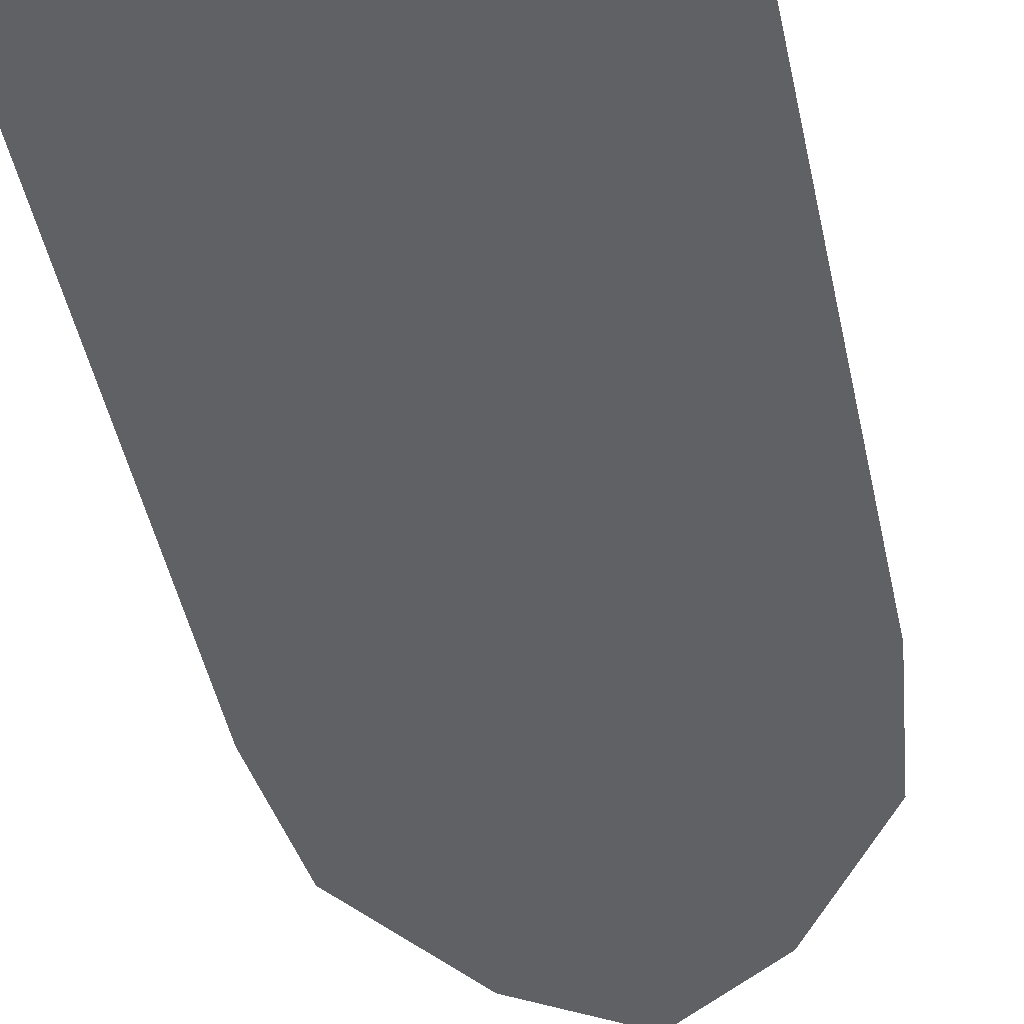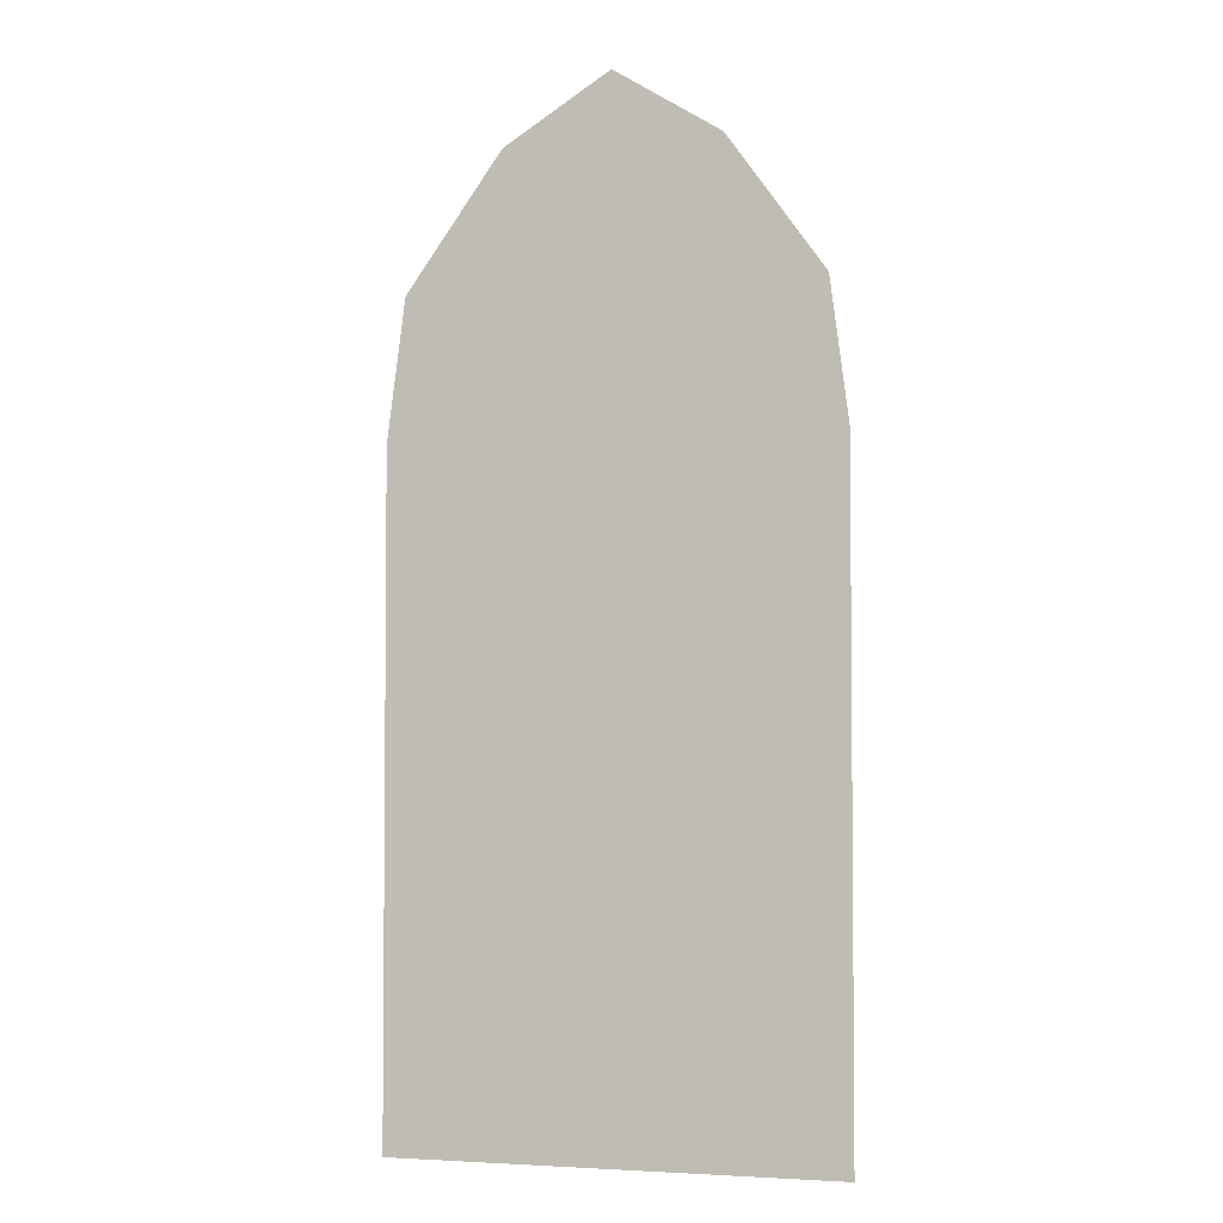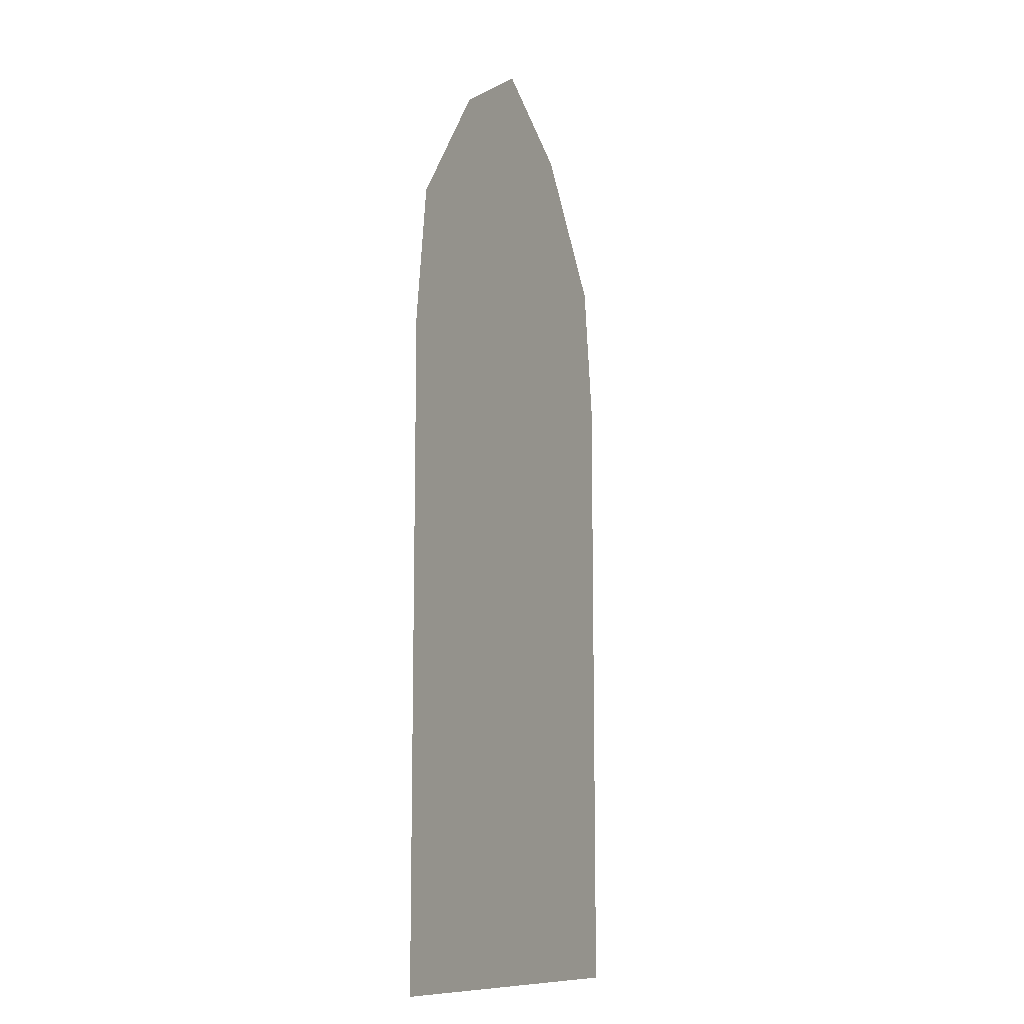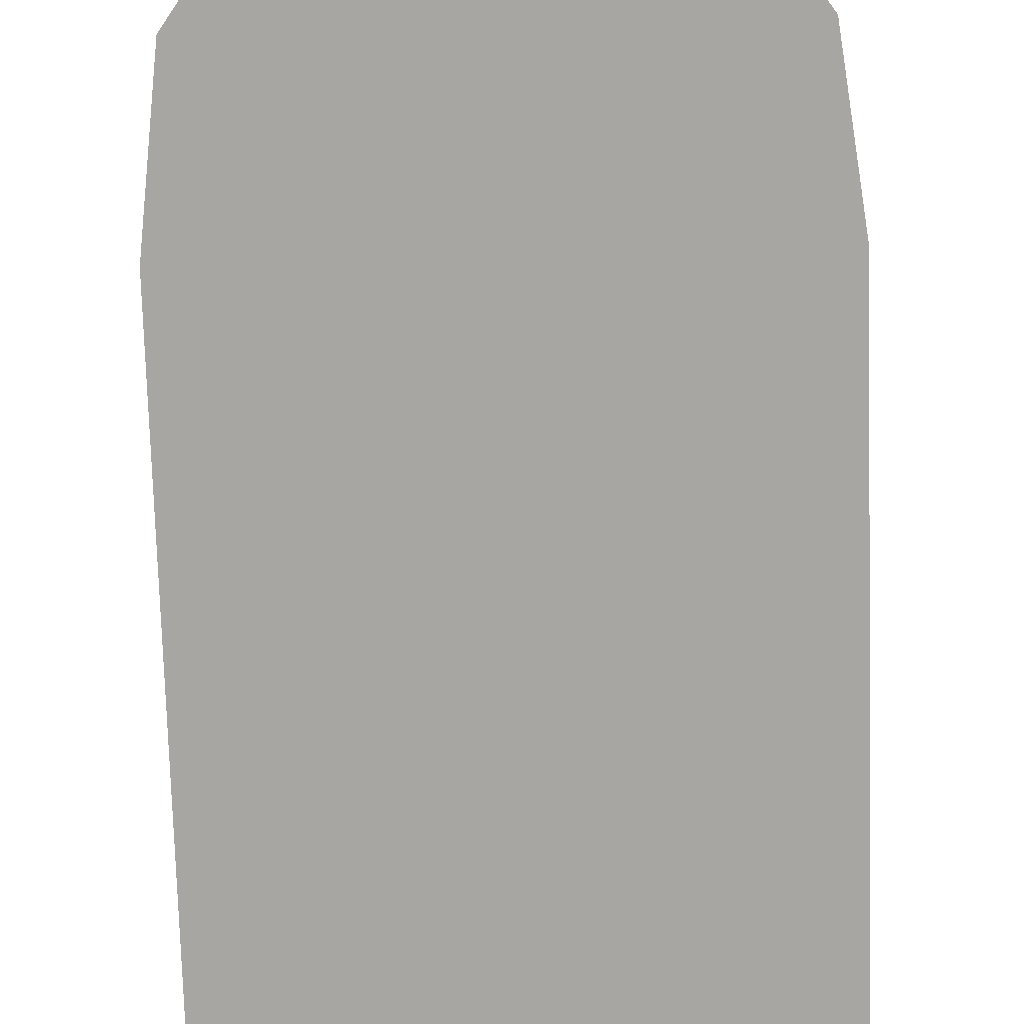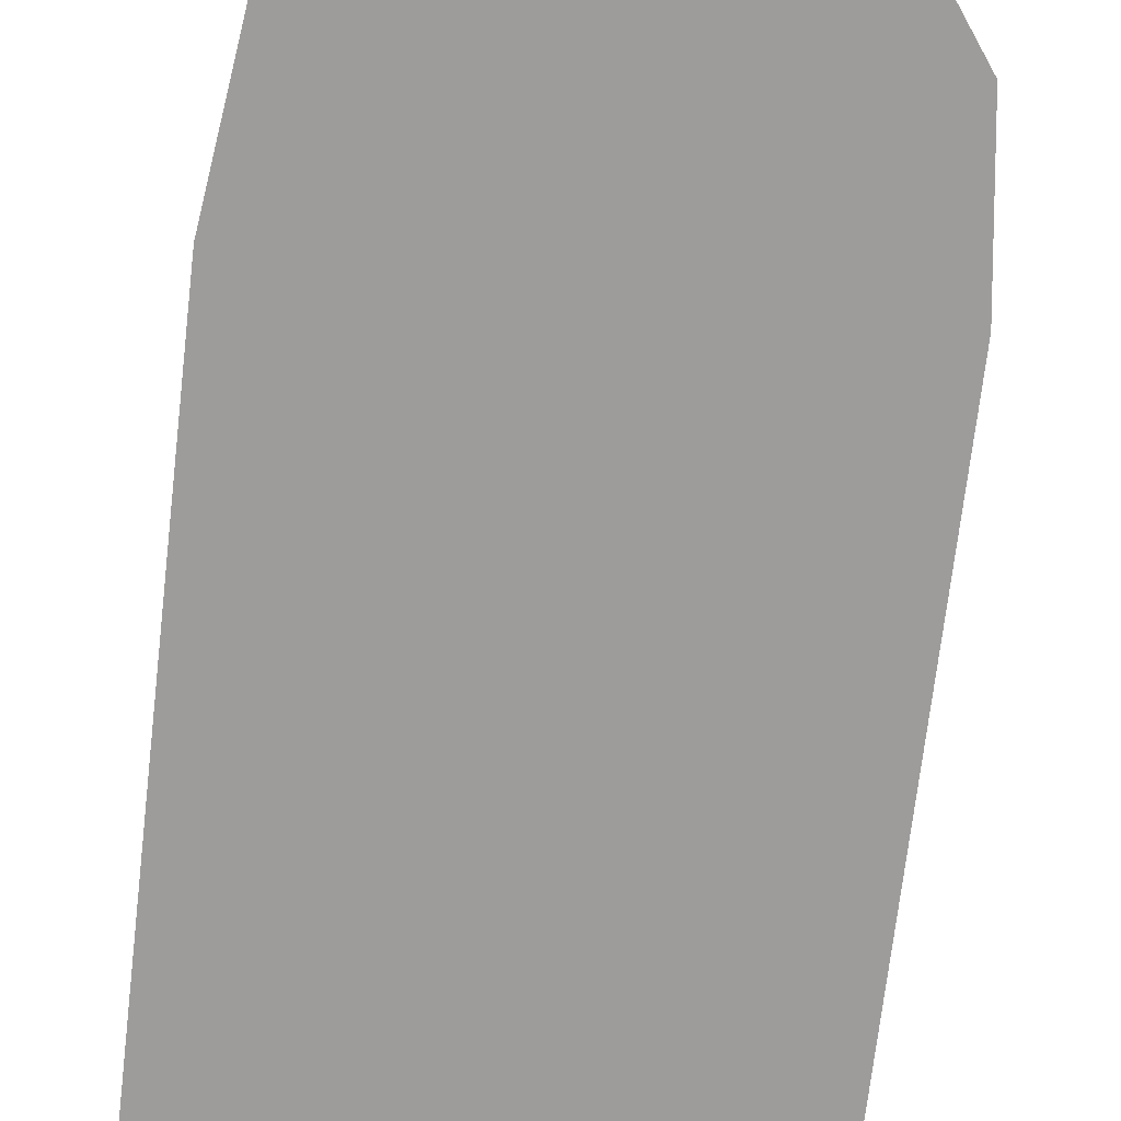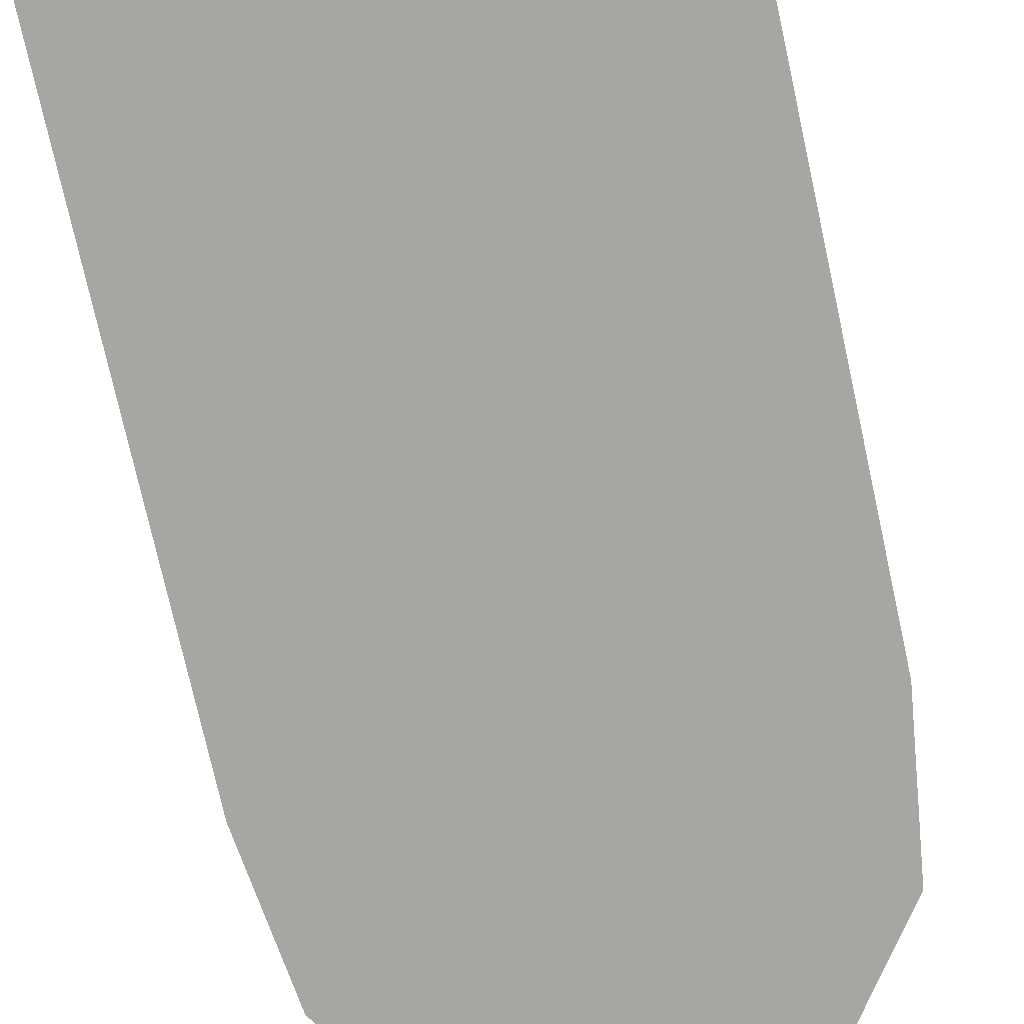
<metadata>
{"format":"obj","ext":"obj","renderer":"f3d","projection":"perspective","resolution":1024,"background":"white","views":[{"elev":-49.1,"azim":12.3,"up":"+Z"},{"elev":-3.4,"azim":16.5,"up":"+Y"},{"elev":-10.9,"azim":-64.3,"up":"+Y"},{"elev":-74.3,"azim":-178.3,"up":"+Z"},{"elev":-70.2,"azim":173.4,"up":"+Z"},{"elev":-74.1,"azim":12.4,"up":"+Z"}]}
</metadata>
<code>
g default
v 6 18 -0
v -6 18 -0
v 6 0 0
v -6 0 0
v 0 27.27 -0
v 2.888 25.46 -0
v -2.888 25.46 -0
v 5.504 21.81 -0
v -5.504 21.81 -0
g pasted__pPlane1
f 4 3 2
f 3 1 2
f 2 1 9
f 1 8 9
f 9 8 7
f 8 6 7
f 6 5 7

</code>
